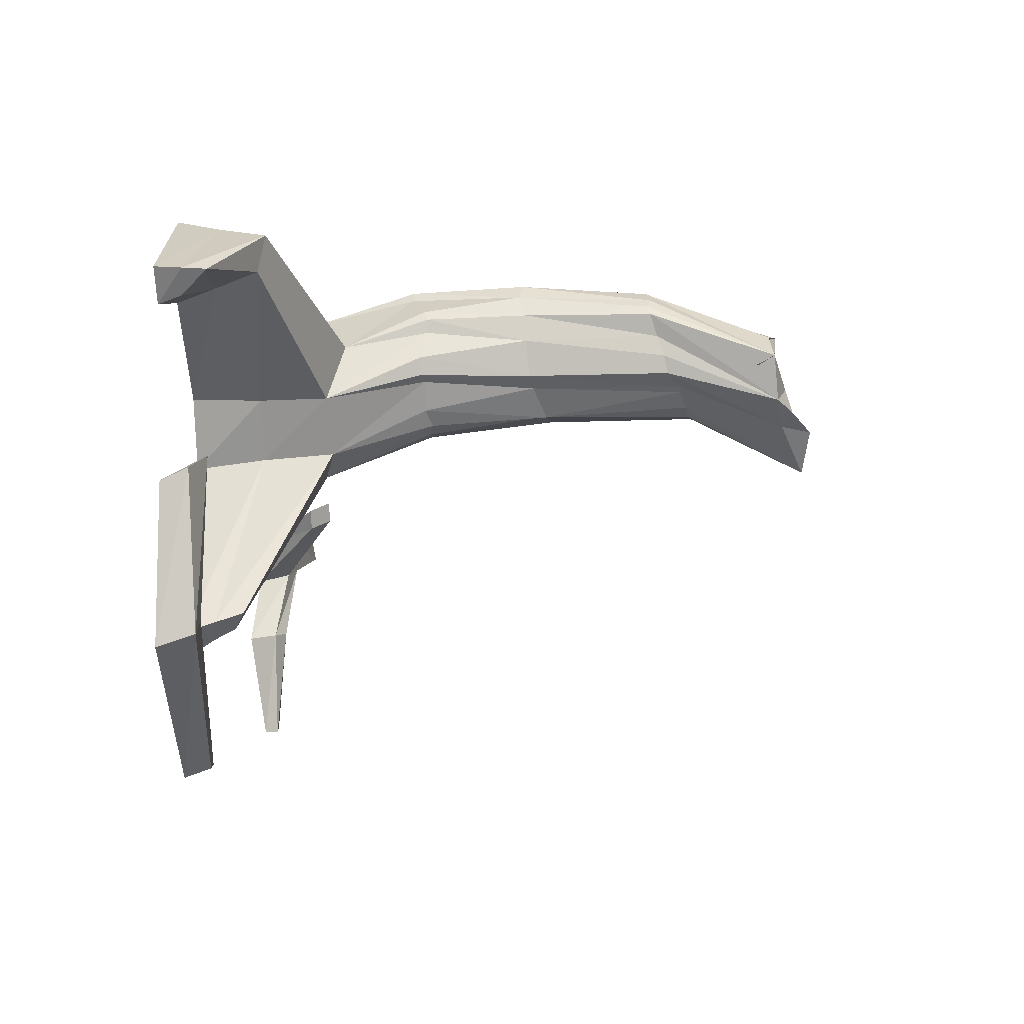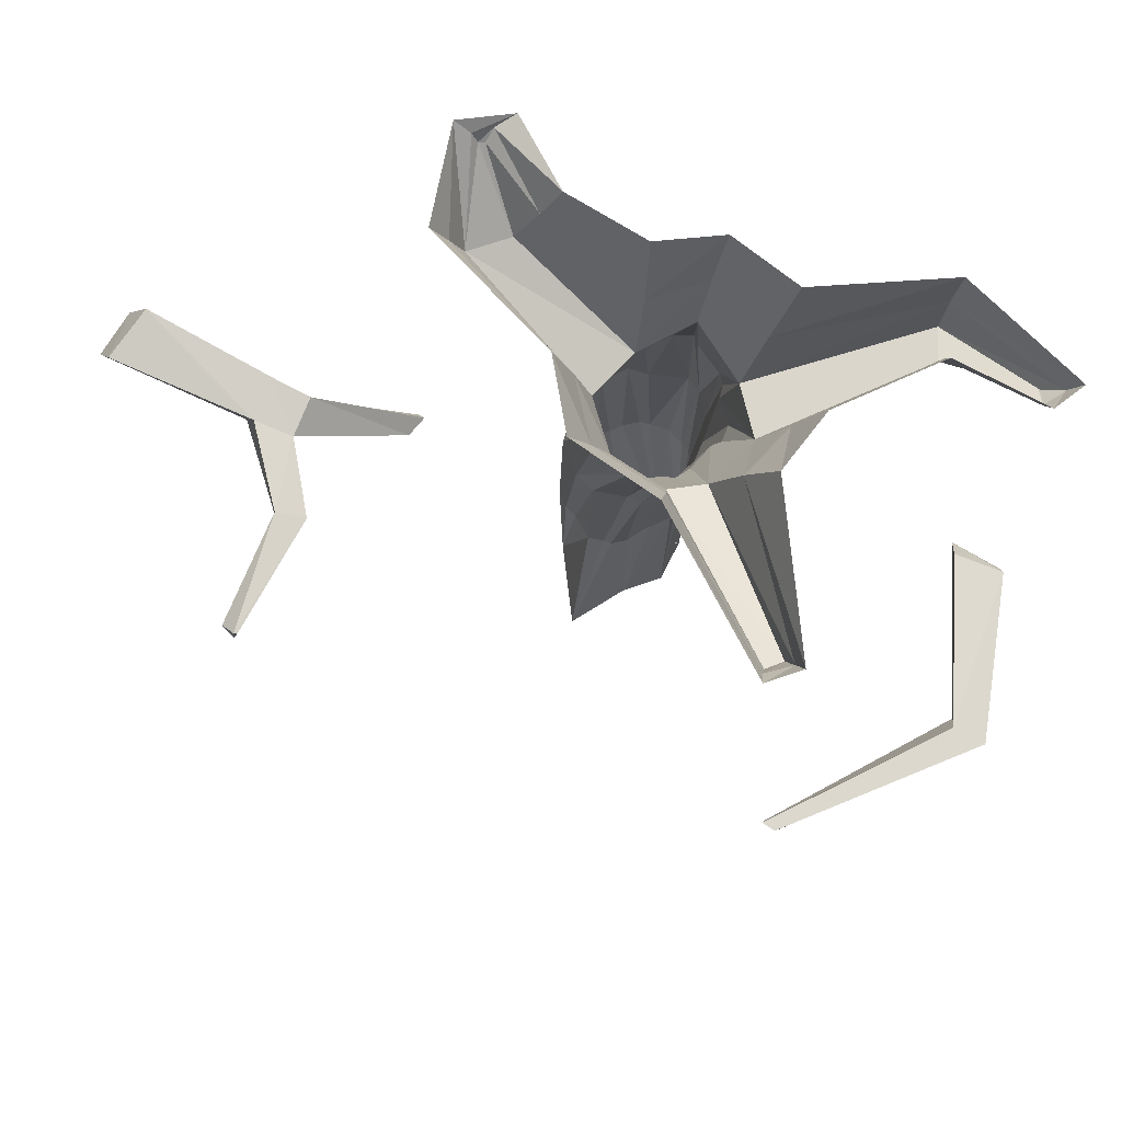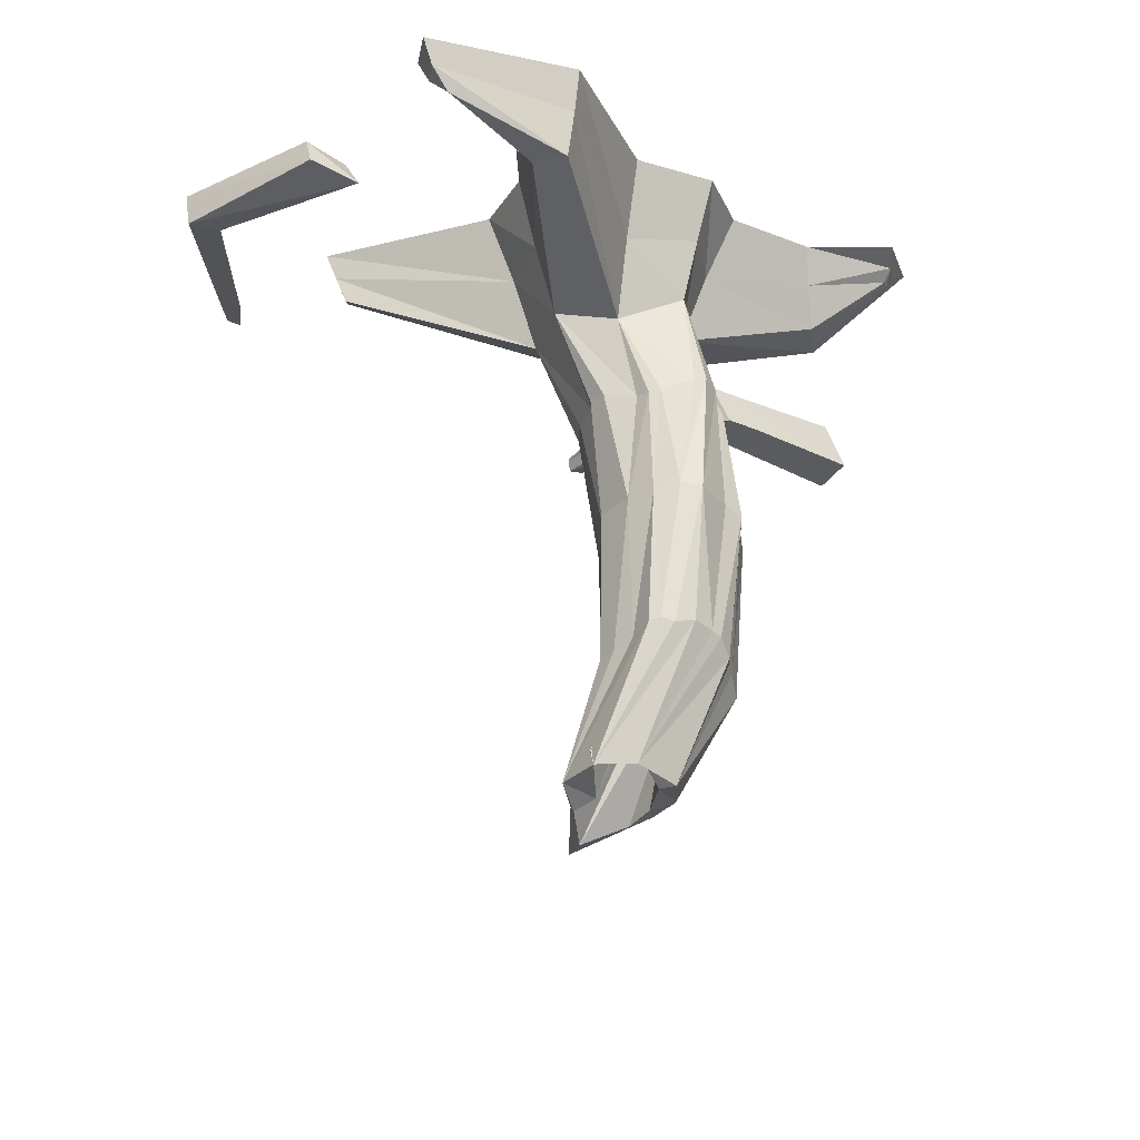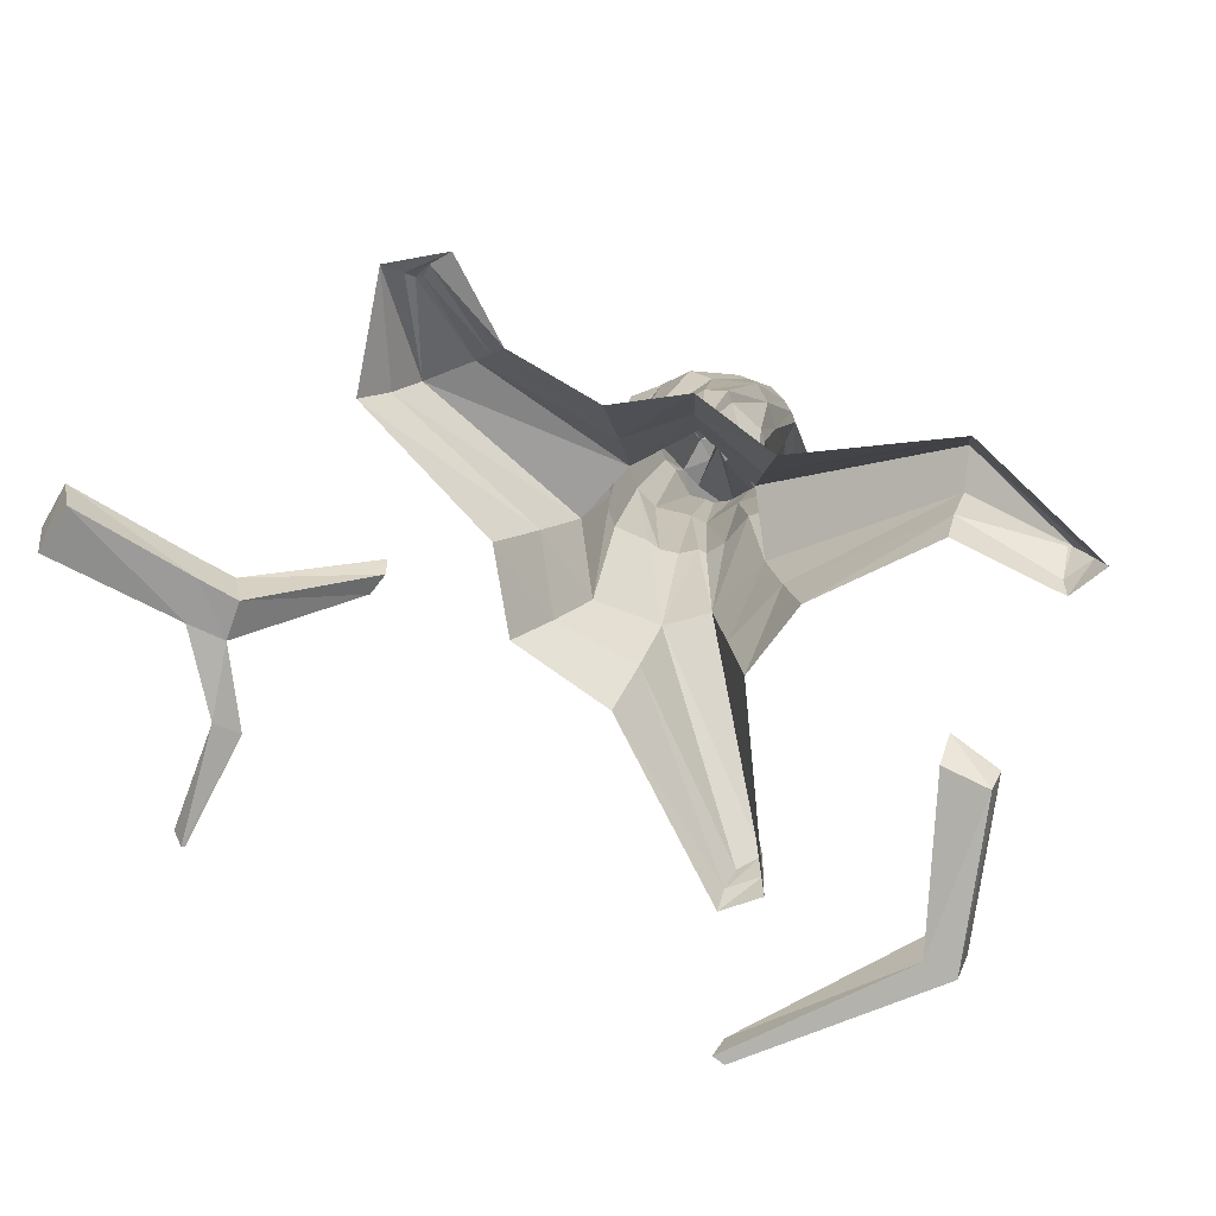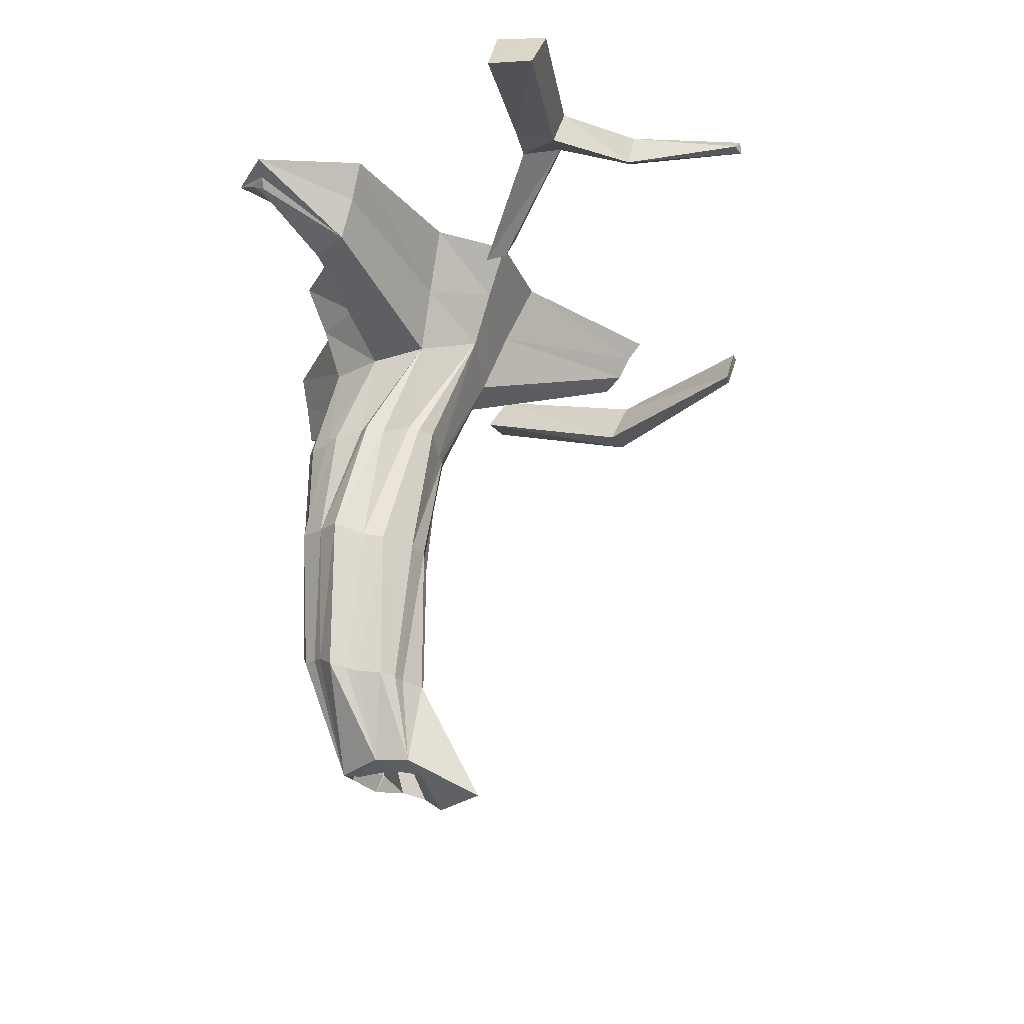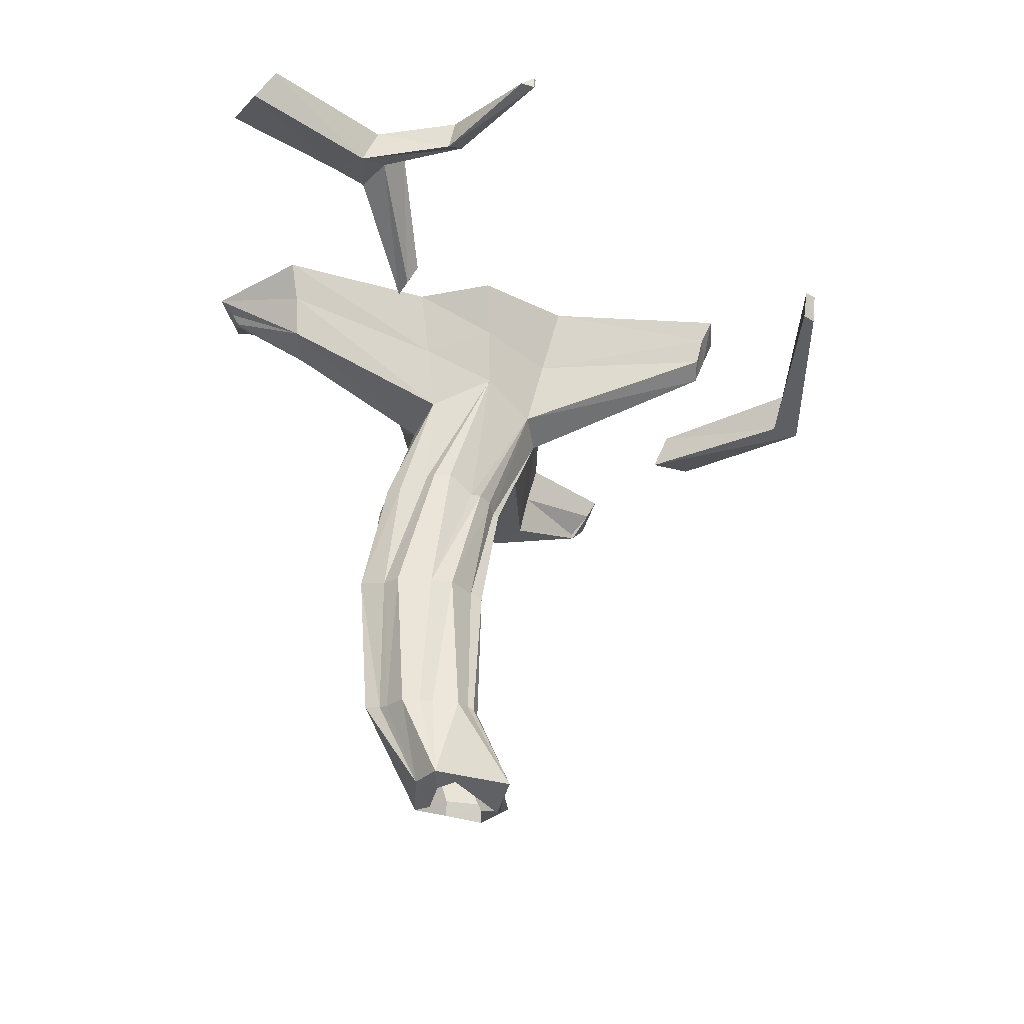
<metadata>
{"format":"obj","ext":"obj","renderer":"f3d","projection":"perspective","resolution":1024,"background":"white","views":[{"elev":-19.8,"azim":-88.3,"up":"+Z"},{"elev":-16.7,"azim":173.5,"up":"+Z"},{"elev":-24.9,"azim":-62.2,"up":"+Y"},{"elev":8.0,"azim":-171.3,"up":"+Z"},{"elev":-25.8,"azim":75.2,"up":"+Y"},{"elev":-37.3,"azim":114.0,"up":"+Y"}]}
</metadata>
<code>
v 0.8906 -0.02344 -0.03906
v 0.8594 -0.007812 0.04688
v 1.109 -0.007812 0.1797
v 1.18 -0.03906 0.08594
v 0.9062 -0.1094 -0.007812
v 0.8438 -0.09375 -0.2109
v 0.8438 -0.02344 -0.2266
v 0.8125 -0.02344 -0.07031
v 0.7812 -0.007812 0.007812
v 0.8906 -0.09375 0.07812
v 1.148 -0.1094 0.2109
v 1.203 -0.125 0.125
v 0.8125 -0.09375 0.03906
v 0.8516 -0.09375 -0.03906
v 0.8047 -0.07031 -0.2266
v 0.9141 -0.07031 -0.4688
v 0.9375 -0.07031 -0.4453
v 0.9141 -0.03906 -0.4688
v 0.7812 -0.007812 -0.2422
v 0.5859 -0.2344 0.02344
v 0.5781 -0.1875 0
v 0.5469 -0.1875 0.03906
v 0.9062 -0.03906 -0.4688
v 0.5547 -0.2344 0.0625
v -0.5469 -0.007812 -0.6562
v -0.5625 -0.09375 -0.6328
v -0.6172 -0.07031 -0.2812
v -0.6016 -0.007812 -0.3047
v -0.4844 -0.007812 -0.625
v -0.1016 -0.007812 -0.8203
v -0.125 -0.007812 -0.8359
v -0.1484 -0.07031 -0.8203
v -0.5078 -0.09375 -0.5859
v -0.5234 -0.09375 -0.2188
v -0.5078 -0.02344 -0.2656
v -0.1172 -0.07031 -0.8047
v 0.08594 -1.367 0.2109
v 0.125 -1.375 0.1406
v 0.1562 -1.172 0.2188
v 0.1328 -1.164 0.2734
v 0.125 -1.156 0.2969
v 0.125 -1.148 0.3359
v -0.02344 -1.375 0.2656
v -0.02344 -1.375 0.2266
v 0.0625 -1.383 0.1641
v 0.09375 -1.398 0.1016
v 0.09375 -1.438 -0.03906
v 0.08594 -1.172 0.1016
v 0.1172 -1.172 0.1562
v 0.1406 -1.172 0.1797
v 0.1875 -0.8281 0.2266
v 0.1719 -0.8203 0.2734
v 0.1641 -0.7969 0.3438
v 0.07031 -1.117 0.3516
v 0.03906 -1.109 0.3594
v 0.007812 -1.109 0.375
v -0.1172 -1.352 0.2266
v -0.1016 -1.32 0.2188
v -0.03906 -1.125 0.2578
v -0.01562 -1.141 0.2578
v 0.01562 -1.164 0.2422
v 0.02344 -1.172 0.2109
v 0.007812 -1.453 0.03125
v -0.03125 -1.383 0.03125
v -0.007812 -1.156 0.09375
v 0.03125 -1.164 0.08594
v 0.04688 -1.164 0.09375
v 0.1172 -0.8281 0.1094
v 0.1562 -0.8359 0.1484
v 0.1562 -0.5156 0.1016
v 0.1719 -0.5156 0.1406
v 0.1641 -0.5078 0.1641
v 0.1797 -0.5391 0.2344
v 0.1719 -0.5234 0.2734
v 0.1016 -0.7891 0.3672
v 0.03906 -0.7812 0.3984
v -0.03125 -1.078 0.375
v -0.05469 -1.07 0.3672
v -0.1016 -1.062 0.3516
v -0.1719 -1.359 0.1562
v -0.1562 -1.32 0.1406
v -0.0625 -1.125 0.2266
v -0.04688 -1.141 0.1953
v -0.01562 -1.164 0.1875
v 0.007812 -1.172 0.1797
v -0.0625 -1.406 0.05469
v -0.125 -1.367 0.0625
v -0.1094 -1.109 0.1406
v -0.0625 -1.141 0.125
v -0.04688 -1.141 0.1172
v 0.007812 -0.8203 0.07812
v 0.03906 -0.8203 0.09375
v 0.03125 -0.5391 0.04688
v 0.07031 -0.5391 0.05469
v 0.09375 -0.5469 0.07031
v 0.1562 -0.2344 -0.007812
v 0.1875 -0.2891 0.1406
v 0.1406 -0.5234 0.2812
v 0.09375 -0.5234 0.3359
v 0.0625 -0.5156 0.3516
v -0.007812 -0.7734 0.3828
v -0.1016 -0.7656 0.375
v -0.1328 -1.07 0.3203
v -0.1484 -1.062 0.2969
v -0.1562 -1.07 0.2734
v -0.07031 -1.391 0.1094
v -0.125 -1.102 0.1797
v -0.1016 -0.7812 0.1406
v -0.0625 -0.7891 0.125
v -0.0625 -0.5312 0.07031
v -0.02344 -0.5469 0.04688
v -0.007812 -0.5469 0.05469
v 0.03125 -0.2891 -0.0625
v 0.2109 -0.1172 -0.03125
v 0.2422 -0.1484 0.1328
v 0.5078 -0.08594 0.3906
v 0.4688 -0.1719 0.4062
v 0.09375 -0.2891 0.2422
v 0.03906 -0.5156 0.3438
v -0.02344 -0.5078 0.375
v -0.07031 -0.5 0.375
v -0.125 -0.7578 0.3359
v -0.1406 -0.7734 0.2812
v -0.1328 -1.086 0.2266
v -0.1328 -0.7734 0.2188
v -0.1484 -0.5234 0.1719
v -0.1328 -0.5234 0.1328
v -0.1094 -0.5312 0.125
v -0.0625 -0.3125 -0.03906
v -0.1797 -0.1328 -0.4688
v -0.1328 -0.1094 -0.4922
v 0.05469 -0.1484 -0.1172
v 0.2734 -0.007812 -0.05469
v 0.3047 -0.007812 0.125
v 0.5547 -0.007812 0.3828
v 0.5078 -0.007812 0.625
v 0.4688 -0.03125 0.6094
v 0.4531 -0.05469 0.6016
v 0.3672 -0.1719 0.4453
v 0.09375 -0.1484 0.3047
v -0.04688 -0.1406 0.3516
v -0.03906 -0.2734 0.3125
v -0.07812 -0.5 0.3516
v -0.1328 -0.5312 0.2969
v -0.1406 -0.5391 0.2734
v -0.0625 -0.007812 0.3984
v -0.2109 -0.007812 0.2891
v -0.1719 -0.1719 0.2422
v -0.1406 -0.3438 0.2031
v -0.1328 -0.5391 0.2422
v -0.1641 -0.3047 0.0625
v -0.1094 -0.1562 -0.07031
v -0.1875 -0.07031 -0.4922
v -0.1172 -0.05469 -0.5156
v 0.08594 -0.007812 -0.1797
v -0.2109 -0.1562 0.03906
v -0.1562 -0.007812 -0.1094
v -0.1953 -0.007812 -0.5156
v -0.1094 -0.007812 -0.5469
v 0.3203 -0.08594 0.4609
v 0.1016 -0.007812 0.375
v 0.4219 -0.03125 0.625
v 0.375 -0.007812 0.6484
v 0.2812 -0.007812 0.4766
v 0.4375 -0.05469 0.6016
v -0.5547 -0.007812 0.3281
v -0.5469 -0.1016 0.3125
v -0.5469 -0.2031 0.2969
v -0.5391 -0.1875 0.2109
v -0.5234 -0.09375 0.1797
v -0.2578 -0.007812 0.02344
v -0.7188 -0.05469 0.07031
v -0.7344 -0.1094 0.125
v -0.7734 -0.0625 0.1094
v -0.7266 -0.007812 0.04688
v -0.5156 -0.007812 0.1484
v -0.7266 -0.1016 0.125
v -0.7969 -0.007812 0.1016
f 1 2 3
f 1 3 4
f 1 4 5
f 1 5 6
f 1 6 7
f 1 7 8
f 1 8 2
f 2 8 9
f 2 9 10
f 2 10 11
f 2 11 3
f 3 11 4
f 4 11 12
f 4 12 5
f 6 17 7
f 7 17 18
f 7 18 19
f 7 19 8
f 8 19 14
f 8 14 20
f 8 20 21
f 8 21 9
f 9 21 22
f 9 22 13
f 9 13 10
f 19 15 14
f 15 19 23
f 15 23 16
f 16 23 18
f 16 18 17
f 22 21 20
f 22 20 24
f 22 24 13
f 18 23 19
f 25 26 27
f 25 27 28
f 25 28 29
f 25 29 30
f 25 30 31
f 25 31 26
f 26 31 32
f 27 34 28
f 28 34 35
f 28 35 29
f 29 35 33
f 29 33 36
f 29 36 30
f 30 36 32
f 30 32 31
f 33 35 34
f 40 51 52
f 51 70 71
f 51 71 52
f 52 71 72
f 53 73 74
f 67 92 68
f 68 92 93
f 68 93 94
f 69 95 70
f 70 95 96
f 70 96 71
f 71 96 72
f 72 96 97
f 73 97 74
f 74 97 98
f 74 98 75
f 76 99 100
f 78 101 102
f 92 111 112
f 93 113 94
f 95 113 96
f 96 113 114
f 96 114 115
f 96 115 97
f 97 115 116
f 97 116 117
f 99 118 100
f 101 119 120
f 101 120 102
f 102 120 121
f 108 126 127
f 109 128 110
f 110 128 129
f 111 129 112
f 113 131 132
f 113 132 114
f 114 132 133
f 114 133 134
f 114 134 115
f 115 134 135
f 115 135 116
f 116 135 136
f 116 136 117
f 117 136 137
f 117 137 138
f 118 139 140
f 118 140 141
f 118 141 142
f 118 142 119
f 119 142 120
f 120 142 121
f 121 142 143
f 121 143 122
f 122 143 144
f 122 144 123
f 141 140 146
f 141 146 147
f 141 147 148
f 141 148 142
f 142 148 149
f 142 149 143
f 143 149 144
f 145 149 150
f 145 150 125
f 126 151 127
f 128 151 129
f 129 151 152
f 129 152 153
f 129 153 130
f 130 153 154
f 130 154 131
f 131 154 132
f 132 154 155
f 132 155 133
f 152 151 156
f 152 156 157
f 152 157 158
f 152 158 153
f 153 158 159
f 153 159 154
f 154 159 155
f 140 139 160
f 140 160 161
f 140 161 146
f 162 138 137
f 162 137 163
f 162 163 164
f 162 164 160
f 162 160 165
f 162 165 138
f 139 165 160
f 148 166 167
f 148 167 149
f 149 167 168
f 156 169 170
f 156 170 171
f 156 171 157
f 151 169 156
f 172 173 174
f 172 174 175
f 172 175 176
f 172 176 170
f 172 170 177
f 172 177 173
f 173 168 174
f 174 168 167
f 174 167 178
f 174 178 175
f 160 164 161
f 137 136 163
f 166 148 147
f 170 176 171
f 178 167 166
f 177 170 169
f 5 12 10
f 5 10 13
f 5 13 14
f 5 14 15
f 5 15 6
f 6 15 16
f 6 16 17
f 10 12 11
f 13 24 14
f 14 24 20
f 26 32 33
f 26 33 34
f 26 34 27
f 32 36 33
f 75 98 99
f 92 112 93
f 93 112 113
f 97 117 118
f 97 118 98
f 98 118 99
f 112 129 113
f 113 129 130
f 113 130 131
f 117 138 139
f 117 139 118
f 125 150 126
f 126 150 151
f 138 165 139
f 149 168 151
f 149 151 150
f 168 169 151
f 173 177 169
f 173 169 168
f 37 38 39
f 37 39 40
f 37 40 41
f 37 41 42
f 37 42 43
f 38 47 48
f 38 48 49
f 38 49 50
f 38 50 39
f 39 50 51
f 39 51 40
f 40 52 41
f 41 52 53
f 41 53 42
f 42 53 54
f 42 54 43
f 43 54 55
f 43 55 56
f 43 56 57
f 44 58 59
f 44 59 60
f 44 60 45
f 45 60 61
f 45 61 46
f 46 61 62
f 46 62 63
f 47 64 65
f 47 65 66
f 47 66 67
f 47 67 48
f 48 67 68
f 49 69 50
f 50 69 51
f 51 69 70
f 52 73 53
f 55 76 56
f 56 76 77
f 56 77 57
f 57 77 78
f 57 78 79
f 57 79 80
f 58 81 82
f 58 82 59
f 59 82 60
f 60 82 83
f 60 83 84
f 60 84 61
f 61 84 85
f 61 85 62
f 62 85 63
f 63 85 86
f 64 87 88
f 64 88 89
f 64 89 90
f 64 90 65
f 65 90 91
f 65 91 66
f 78 102 79
f 79 102 103
f 79 103 80
f 80 103 104
f 80 104 105
f 80 105 87
f 81 106 83
f 81 83 82
f 87 107 88
f 88 108 89
f 105 124 87
f 87 124 107
f 107 124 125
f 107 125 108
f 108 125 126
f 106 86 84
f 106 84 83
f 85 84 86
f 37 43 44
f 37 44 45
f 37 45 38
f 38 45 46
f 38 46 47
f 43 57 58
f 43 58 44
f 46 63 47
f 47 63 64
f 57 80 81
f 57 81 58
f 63 86 64
f 64 86 87
f 80 87 106
f 80 106 81
f 86 106 87
f 48 68 49
f 49 68 69
f 52 72 73
f 53 74 75
f 53 75 54
f 54 75 55
f 55 75 76
f 66 91 92
f 66 92 67
f 68 94 69
f 69 94 95
f 72 97 73
f 75 99 76
f 76 100 101
f 76 101 77
f 77 101 78
f 88 107 108
f 89 108 109
f 89 109 90
f 90 109 91
f 91 109 110
f 91 110 111
f 91 111 92
f 94 113 95
f 100 118 119
f 100 119 101
f 102 121 122
f 102 122 103
f 103 122 104
f 104 122 123
f 104 123 105
f 105 123 124
f 108 127 109
f 109 127 128
f 110 129 111
f 123 144 145
f 123 145 125
f 123 125 124
f 144 149 145
f 127 151 128

</code>
